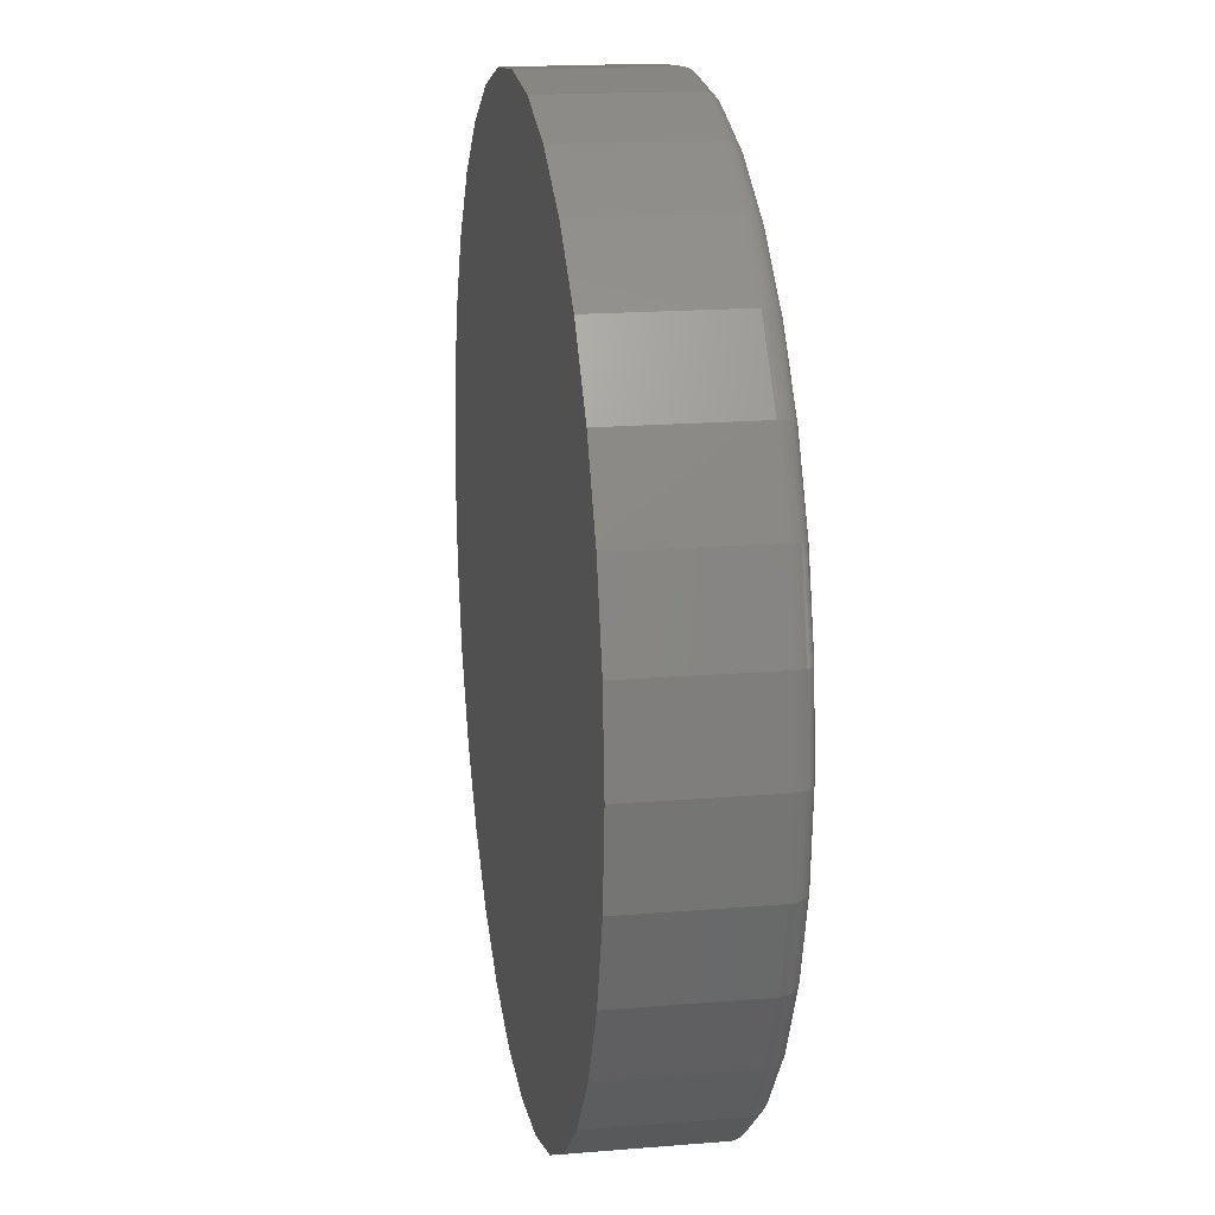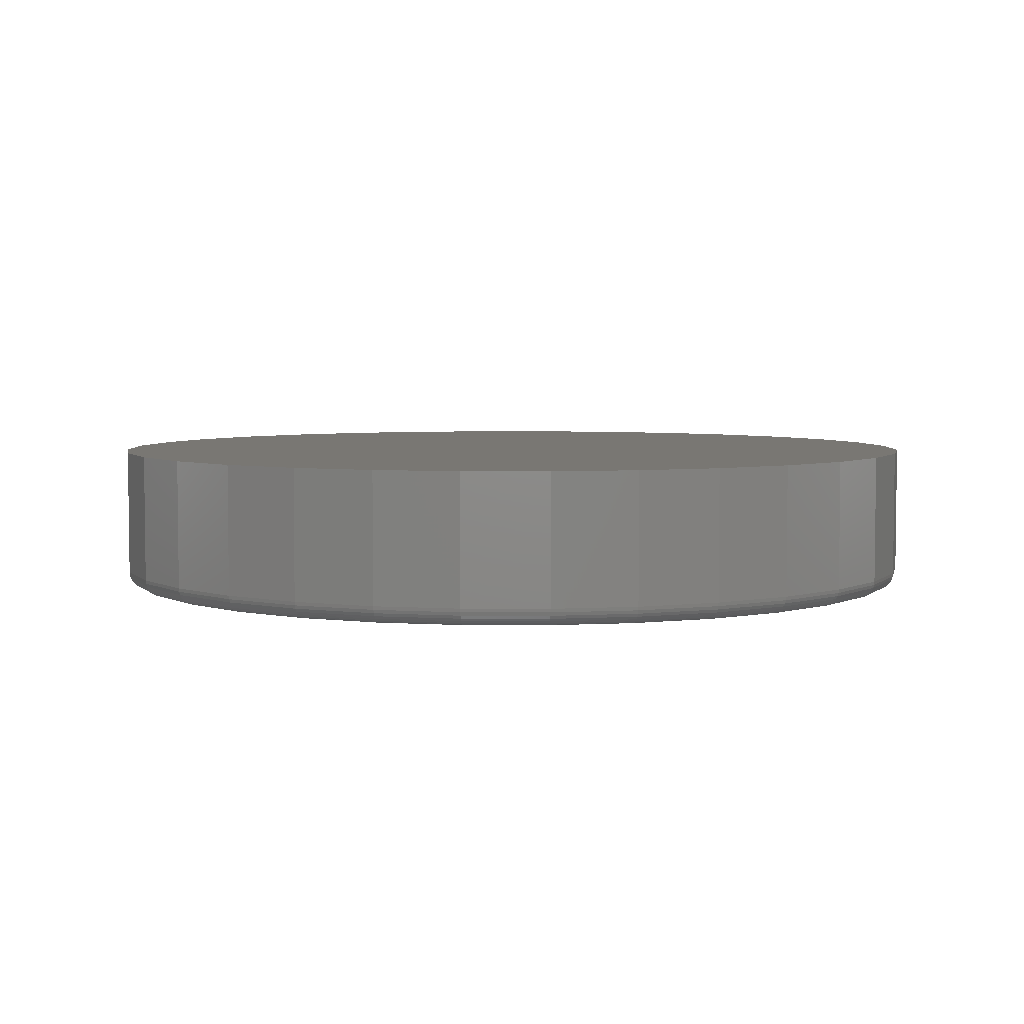
<metadata>
{"format":"stl","ext":"stl","renderer":"f3d","projection":"perspective","resolution":1024,"background":"white","views":[{"elev":17.4,"azim":-99.4,"up":"+Z"},{"elev":4.7,"azim":17.7,"up":"+Y"}]}
</metadata>
<code>
# stl→obj: 320 verts, 636 faces
v -0.1339 -0.2578 0.7127
v 0.1497 -0.2578 0.7127
v 0.007895 -0.2578 0.7266
v 0.286 -0.2578 0.6713
v -0.2702 -0.2578 0.6713
v 0.4116 -0.2578 0.6042
v -0.3958 -0.2578 0.6042
v 0.5217 -0.2578 0.5138
v -0.5059 -0.2578 0.5138
v 0.6121 -0.2578 0.4037
v -0.5963 -0.2578 0.4037
v 0.6792 -0.2578 0.2781
v -0.6634 -0.2578 0.2781
v 0.7206 -0.2578 0.1418
v -0.7048 -0.2578 0.1418
v 0.7345 -0.2578 -2.791e-16
v -0.7188 -0.2578 -8.912e-16
v 0.7206 -0.2578 -0.1418
v -0.7048 -0.2578 -0.1418
v 0.6792 -0.2578 -0.2781
v -0.6634 -0.2578 -0.2781
v 0.6121 -0.2578 -0.4037
v -0.5963 -0.2578 -0.4037
v 0.5217 -0.2578 -0.5138
v -0.5059 -0.2578 -0.5138
v 0.4116 -0.2578 -0.6042
v -0.3958 -0.2578 -0.6042
v 0.286 -0.2578 -0.6713
v -0.2702 -0.2578 -0.6713
v 0.1497 -0.2578 -0.7127
v -0.1339 -0.2578 -0.7127
v 0.007895 -0.2578 -0.7266
v 0.7658 1.674e-16 -9.282e-17
v 0.7658 -0.2266 -9.516e-16
v 0.7512 1.658e-16 -0.1479
v 0.7512 -0.2266 -0.1479
v 0.7081 1.61e-16 -0.29
v 0.7081 -0.2266 -0.29
v 0.6381 1.532e-16 -0.4211
v 0.6381 -0.2266 -0.4211
v 0.5438 1.428e-16 -0.5359
v 0.5438 -0.2266 -0.5359
v 0.429 1.3e-16 -0.6302
v 0.429 -0.2266 -0.6302
v 0.2979 1.155e-16 -0.7002
v 0.2979 -0.2266 -0.7002
v 0.1558 9.968e-17 -0.7433
v 0.1558 -0.2266 -0.7433
v 0.007895 8.327e-17 -0.7579
v 0.007895 -0.2266 -0.7579
v -0.14 6.685e-17 -0.7433
v -0.14 -0.2266 -0.7433
v -0.2821 5.107e-17 -0.7002
v -0.2821 -0.2266 -0.7002
v -0.4132 3.652e-17 -0.6302
v -0.4132 -0.2266 -0.6302
v -0.528 2.377e-17 -0.5359
v -0.528 -0.2266 -0.5359
v -0.6223 1.33e-17 -0.4211
v -0.6223 -0.2266 -0.4211
v -0.6923 5.529e-18 -0.29
v -0.6923 -0.2266 -0.29
v -0.7354 7.403e-19 -0.1479
v -0.7354 -0.2266 -0.1479
v -0.75 -8.765e-19 9.281e-17
v -0.75 -0.2266 9.281e-17
v -0.7354 7.403e-19 0.1479
v -0.7354 -0.2266 0.1479
v -0.6923 5.529e-18 0.29
v -0.6923 -0.2266 0.29
v -0.6223 1.33e-17 0.4211
v -0.6223 -0.2266 0.4211
v -0.528 2.377e-17 0.5359
v -0.528 -0.2266 0.5359
v -0.4132 3.652e-17 0.6302
v -0.4132 -0.2266 0.6302
v -0.2821 5.107e-17 0.7002
v -0.2821 -0.2266 0.7002
v -0.14 6.685e-17 0.7433
v -0.14 -0.2266 0.7433
v 0.007895 8.327e-17 0.7579
v 0.007895 -0.2266 0.7579
v 0.1558 9.968e-17 0.7433
v 0.1558 -0.2266 0.7433
v 0.2979 1.155e-16 0.7002
v 0.2979 -0.2266 0.7002
v 0.429 1.3e-16 0.6302
v 0.429 -0.2266 0.6302
v 0.5438 1.428e-16 0.5359
v 0.5438 -0.2266 0.5359
v 0.6381 1.532e-16 0.4211
v 0.6381 -0.2266 0.4211
v 0.7081 1.61e-16 0.29
v 0.7081 -0.2266 0.29
v 0.7512 1.658e-16 0.1479
v 0.7512 -0.2266 0.1479
v 0.7406 -0.2572 -2.224e-16
v 0.7266 -0.2572 -0.143
v 0.7465 -0.2554 -1.669e-16
v 0.7323 -0.2554 -0.1441
v 0.7519 -0.2525 -1.668e-16
v 0.7376 -0.2525 -0.1451
v 0.7566 -0.2487 -2.223e-16
v 0.7422 -0.2487 -0.1461
v 0.7605 -0.2439 -2.222e-16
v 0.7461 -0.2439 -0.1468
v 0.7634 -0.2385 -1.667e-16
v 0.7489 -0.2385 -0.1474
v 0.7652 -0.2327 -1.666e-16
v 0.7506 -0.2327 -0.1477
v -0.7108 -0.2572 -0.143
v -0.7248 -0.2572 -5.585e-17
v -0.7165 -0.2554 -0.1441
v -0.7307 -0.2554 -5.583e-17
v -0.7218 -0.2525 -0.1451
v -0.7361 -0.2525 -5.58e-17
v -0.7265 -0.2487 -0.1461
v -0.7408 -0.2487 -1.113e-16
v -0.7303 -0.2439 -0.1468
v -0.7447 -0.2439 -1.112e-16
v -0.7331 -0.2385 -0.1474
v -0.7476 -0.2385 -5.564e-17
v -0.7348 -0.2327 -0.1477
v -0.7494 -0.2327 -5.558e-17
v -0.6691 -0.2572 -0.2804
v -0.6745 -0.2554 -0.2827
v -0.6795 -0.2525 -0.2847
v -0.6839 -0.2487 -0.2865
v -0.6874 -0.2439 -0.288
v -0.6901 -0.2385 -0.2891
v -0.6918 -0.2327 -0.2898
v -0.6014 -0.2572 -0.4071
v -0.6062 -0.2554 -0.4103
v -0.6107 -0.2525 -0.4133
v -0.6147 -0.2487 -0.416
v -0.6179 -0.2439 -0.4181
v -0.6203 -0.2385 -0.4197
v -0.6218 -0.2327 -0.4207
v -0.5102 -0.2572 -0.5181
v -0.5144 -0.2554 -0.5223
v -0.5182 -0.2525 -0.5261
v -0.5215 -0.2487 -0.5294
v -0.5243 -0.2439 -0.5322
v -0.5263 -0.2385 -0.5342
v -0.5276 -0.2327 -0.5355
v -0.3992 -0.2572 -0.6093
v -0.4025 -0.2554 -0.6141
v -0.4055 -0.2525 -0.6186
v -0.4081 -0.2487 -0.6226
v -0.4102 -0.2439 -0.6258
v -0.4118 -0.2385 -0.6282
v -0.4128 -0.2327 -0.6297
v -0.2725 -0.2572 -0.677
v -0.2748 -0.2554 -0.6824
v -0.2768 -0.2525 -0.6874
v -0.2786 -0.2487 -0.6917
v -0.2801 -0.2439 -0.6953
v -0.2812 -0.2385 -0.698
v -0.2819 -0.2327 -0.6996
v -0.1351 -0.2572 -0.7187
v -0.1362 -0.2554 -0.7244
v -0.1373 -0.2525 -0.7297
v -0.1382 -0.2487 -0.7344
v -0.1389 -0.2439 -0.7382
v -0.1395 -0.2385 -0.741
v -0.1398 -0.2327 -0.7427
v 0.007895 -0.2572 -0.7327
v 0.007895 -0.2554 -0.7386
v 0.007895 -0.2525 -0.744
v 0.007895 -0.2487 -0.7487
v 0.007895 -0.2439 -0.7526
v 0.007895 -0.2385 -0.7555
v 0.007895 -0.2327 -0.7573
v 0.1508 -0.2572 -0.7187
v 0.152 -0.2554 -0.7244
v 0.153 -0.2525 -0.7297
v 0.154 -0.2487 -0.7344
v 0.1547 -0.2439 -0.7382
v 0.1553 -0.2385 -0.741
v 0.1556 -0.2327 -0.7427
v 0.2883 -0.2572 -0.677
v 0.2905 -0.2554 -0.6824
v 0.2926 -0.2525 -0.6874
v 0.2944 -0.2487 -0.6917
v 0.2959 -0.2439 -0.6953
v 0.297 -0.2385 -0.698
v 0.2977 -0.2327 -0.6996
v 0.415 -0.2572 -0.6093
v 0.4182 -0.2554 -0.6141
v 0.4212 -0.2525 -0.6186
v 0.4239 -0.2487 -0.6226
v 0.426 -0.2439 -0.6258
v 0.4276 -0.2385 -0.6282
v 0.4286 -0.2327 -0.6297
v 0.526 -0.2572 -0.5181
v 0.5302 -0.2554 -0.5223
v 0.534 -0.2525 -0.5261
v 0.5373 -0.2487 -0.5294
v 0.5401 -0.2439 -0.5322
v 0.5421 -0.2385 -0.5342
v 0.5434 -0.2327 -0.5355
v 0.6171 -0.2572 -0.4071
v 0.622 -0.2554 -0.4103
v 0.6265 -0.2525 -0.4133
v 0.6305 -0.2487 -0.416
v 0.6337 -0.2439 -0.4181
v 0.6361 -0.2385 -0.4197
v 0.6376 -0.2327 -0.4207
v 0.6849 -0.2572 -0.2804
v 0.6903 -0.2554 -0.2827
v 0.6953 -0.2525 -0.2847
v 0.6996 -0.2487 -0.2865
v 0.7032 -0.2439 -0.288
v 0.7059 -0.2385 -0.2891
v 0.7075 -0.2327 -0.2898
v -0.7108 -0.2572 0.143
v -0.7165 -0.2554 0.1441
v -0.7218 -0.2525 0.1451
v -0.7265 -0.2487 0.1461
v -0.7303 -0.2439 0.1468
v -0.7331 -0.2385 0.1474
v -0.7348 -0.2327 0.1477
v 0.7266 -0.2572 0.143
v 0.7323 -0.2554 0.1441
v 0.7376 -0.2525 0.1451
v 0.7422 -0.2487 0.1461
v 0.7461 -0.2439 0.1468
v 0.7489 -0.2385 0.1474
v 0.7506 -0.2327 0.1477
v 0.6849 -0.2572 0.2804
v 0.6903 -0.2554 0.2827
v 0.6953 -0.2525 0.2847
v 0.6996 -0.2487 0.2865
v 0.7032 -0.2439 0.288
v 0.7059 -0.2385 0.2891
v 0.7075 -0.2327 0.2898
v 0.6171 -0.2572 0.4071
v 0.622 -0.2554 0.4103
v 0.6265 -0.2525 0.4133
v 0.6305 -0.2487 0.416
v 0.6337 -0.2439 0.4181
v 0.6361 -0.2385 0.4197
v 0.6376 -0.2327 0.4207
v 0.526 -0.2572 0.5181
v 0.5302 -0.2554 0.5223
v 0.534 -0.2525 0.5261
v 0.5373 -0.2487 0.5294
v 0.5401 -0.2439 0.5322
v 0.5421 -0.2385 0.5342
v 0.5434 -0.2327 0.5355
v 0.415 -0.2572 0.6093
v 0.4182 -0.2554 0.6141
v 0.4212 -0.2525 0.6186
v 0.4239 -0.2487 0.6226
v 0.426 -0.2439 0.6258
v 0.4276 -0.2385 0.6282
v 0.4286 -0.2327 0.6297
v 0.2883 -0.2572 0.677
v 0.2905 -0.2554 0.6824
v 0.2926 -0.2525 0.6874
v 0.2944 -0.2487 0.6917
v 0.2959 -0.2439 0.6953
v 0.297 -0.2385 0.698
v 0.2977 -0.2327 0.6996
v 0.1508 -0.2572 0.7187
v 0.152 -0.2554 0.7244
v 0.153 -0.2525 0.7297
v 0.154 -0.2487 0.7344
v 0.1547 -0.2439 0.7382
v 0.1553 -0.2385 0.741
v 0.1556 -0.2327 0.7427
v 0.007895 -0.2572 0.7327
v 0.007895 -0.2554 0.7386
v 0.007895 -0.2525 0.744
v 0.007895 -0.2487 0.7487
v 0.007895 -0.2439 0.7526
v 0.007895 -0.2385 0.7555
v 0.007895 -0.2327 0.7573
v -0.1351 -0.2572 0.7187
v -0.1362 -0.2554 0.7244
v -0.1373 -0.2525 0.7297
v -0.1382 -0.2487 0.7344
v -0.1389 -0.2439 0.7382
v -0.1395 -0.2385 0.741
v -0.1398 -0.2327 0.7427
v -0.2725 -0.2572 0.677
v -0.2748 -0.2554 0.6824
v -0.2768 -0.2525 0.6874
v -0.2786 -0.2487 0.6917
v -0.2801 -0.2439 0.6953
v -0.2812 -0.2385 0.698
v -0.2819 -0.2327 0.6996
v -0.3992 -0.2572 0.6093
v -0.4025 -0.2554 0.6141
v -0.4055 -0.2525 0.6186
v -0.4081 -0.2487 0.6226
v -0.4102 -0.2439 0.6258
v -0.4118 -0.2385 0.6282
v -0.4128 -0.2327 0.6297
v -0.5102 -0.2572 0.5181
v -0.5144 -0.2554 0.5223
v -0.5182 -0.2525 0.5261
v -0.5215 -0.2487 0.5294
v -0.5243 -0.2439 0.5322
v -0.5263 -0.2385 0.5342
v -0.5276 -0.2327 0.5355
v -0.6014 -0.2572 0.4071
v -0.6062 -0.2554 0.4103
v -0.6107 -0.2525 0.4133
v -0.6147 -0.2487 0.416
v -0.6179 -0.2439 0.4181
v -0.6203 -0.2385 0.4197
v -0.6218 -0.2327 0.4207
v -0.6691 -0.2572 0.2804
v -0.6745 -0.2554 0.2827
v -0.6795 -0.2525 0.2847
v -0.6839 -0.2487 0.2865
v -0.6874 -0.2439 0.288
v -0.6901 -0.2385 0.2891
v -0.6918 -0.2327 0.2898
f 1 2 3
f 2 1 4
f 4 1 5
f 4 5 6
f 6 5 7
f 6 7 8
f 8 7 9
f 8 9 10
f 10 9 11
f 10 11 12
f 12 11 13
f 12 13 14
f 14 13 15
f 14 15 16
f 16 15 17
f 16 17 18
f 18 17 19
f 18 19 20
f 20 19 21
f 20 21 22
f 22 21 23
f 22 23 24
f 24 23 25
f 24 25 26
f 26 25 27
f 26 27 28
f 28 27 29
f 28 29 30
f 30 29 31
f 30 31 32
f 33 34 35
f 35 34 36
f 35 36 37
f 37 36 38
f 37 38 39
f 39 38 40
f 39 40 41
f 41 40 42
f 41 42 43
f 43 42 44
f 43 44 45
f 45 44 46
f 45 46 47
f 47 46 48
f 47 48 49
f 49 48 50
f 49 50 51
f 51 50 52
f 51 52 53
f 53 52 54
f 53 54 55
f 55 54 56
f 55 56 57
f 57 56 58
f 57 58 59
f 59 58 60
f 59 60 61
f 61 60 62
f 61 62 63
f 63 62 64
f 63 64 65
f 65 64 66
f 65 66 67
f 67 66 68
f 67 68 69
f 69 68 70
f 69 70 71
f 71 70 72
f 71 72 73
f 73 72 74
f 73 74 75
f 75 74 76
f 75 76 77
f 77 76 78
f 77 78 79
f 79 78 80
f 79 80 81
f 81 80 82
f 81 82 83
f 83 82 84
f 83 84 85
f 85 84 86
f 85 86 87
f 87 86 88
f 87 88 89
f 89 88 90
f 89 90 91
f 91 90 92
f 91 92 93
f 93 92 94
f 93 94 95
f 95 94 96
f 95 96 33
f 33 96 34
f 16 18 97
f 97 18 98
f 97 98 99
f 99 98 100
f 99 100 101
f 101 100 102
f 101 102 103
f 103 102 104
f 103 104 105
f 105 104 106
f 105 106 107
f 107 106 108
f 107 108 109
f 109 108 110
f 109 110 34
f 34 110 36
f 19 17 111
f 111 17 112
f 111 112 113
f 113 112 114
f 113 114 115
f 115 114 116
f 115 116 117
f 117 116 118
f 117 118 119
f 119 118 120
f 119 120 121
f 121 120 122
f 121 122 123
f 123 122 124
f 123 124 64
f 64 124 66
f 21 19 125
f 125 19 111
f 125 111 126
f 126 111 113
f 126 113 127
f 127 113 115
f 127 115 128
f 128 115 117
f 128 117 129
f 129 117 119
f 129 119 130
f 130 119 121
f 130 121 131
f 131 121 123
f 131 123 62
f 62 123 64
f 23 21 132
f 132 21 125
f 132 125 133
f 133 125 126
f 133 126 134
f 134 126 127
f 134 127 135
f 135 127 128
f 135 128 136
f 136 128 129
f 136 129 137
f 137 129 130
f 137 130 138
f 138 130 131
f 138 131 60
f 60 131 62
f 25 23 139
f 139 23 132
f 139 132 140
f 140 132 133
f 140 133 141
f 141 133 134
f 141 134 142
f 142 134 135
f 142 135 143
f 143 135 136
f 143 136 144
f 144 136 137
f 144 137 145
f 145 137 138
f 145 138 58
f 58 138 60
f 27 25 146
f 146 25 139
f 146 139 147
f 147 139 140
f 147 140 148
f 148 140 141
f 148 141 149
f 149 141 142
f 149 142 150
f 150 142 143
f 150 143 151
f 151 143 144
f 151 144 152
f 152 144 145
f 152 145 56
f 56 145 58
f 29 27 153
f 153 27 146
f 153 146 154
f 154 146 147
f 154 147 155
f 155 147 148
f 155 148 156
f 156 148 149
f 156 149 157
f 157 149 150
f 157 150 158
f 158 150 151
f 158 151 159
f 159 151 152
f 159 152 54
f 54 152 56
f 31 29 160
f 160 29 153
f 160 153 161
f 161 153 154
f 161 154 162
f 162 154 155
f 162 155 163
f 163 155 156
f 163 156 164
f 164 156 157
f 164 157 165
f 165 157 158
f 165 158 166
f 166 158 159
f 166 159 52
f 52 159 54
f 32 31 167
f 167 31 160
f 167 160 168
f 168 160 161
f 168 161 169
f 169 161 162
f 169 162 170
f 170 162 163
f 170 163 171
f 171 163 164
f 171 164 172
f 172 164 165
f 172 165 173
f 173 165 166
f 173 166 50
f 50 166 52
f 30 32 174
f 174 32 167
f 174 167 175
f 175 167 168
f 175 168 176
f 176 168 169
f 176 169 177
f 177 169 170
f 177 170 178
f 178 170 171
f 178 171 179
f 179 171 172
f 179 172 180
f 180 172 173
f 180 173 48
f 48 173 50
f 28 30 181
f 181 30 174
f 181 174 182
f 182 174 175
f 182 175 183
f 183 175 176
f 183 176 184
f 184 176 177
f 184 177 185
f 185 177 178
f 185 178 186
f 186 178 179
f 186 179 187
f 187 179 180
f 187 180 46
f 46 180 48
f 26 28 188
f 188 28 181
f 188 181 189
f 189 181 182
f 189 182 190
f 190 182 183
f 190 183 191
f 191 183 184
f 191 184 192
f 192 184 185
f 192 185 193
f 193 185 186
f 193 186 194
f 194 186 187
f 194 187 44
f 44 187 46
f 24 26 195
f 195 26 188
f 195 188 196
f 196 188 189
f 196 189 197
f 197 189 190
f 197 190 198
f 198 190 191
f 198 191 199
f 199 191 192
f 199 192 200
f 200 192 193
f 200 193 201
f 201 193 194
f 201 194 42
f 42 194 44
f 22 24 202
f 202 24 195
f 202 195 203
f 203 195 196
f 203 196 204
f 204 196 197
f 204 197 205
f 205 197 198
f 205 198 206
f 206 198 199
f 206 199 207
f 207 199 200
f 207 200 208
f 208 200 201
f 208 201 40
f 40 201 42
f 20 22 209
f 209 22 202
f 209 202 210
f 210 202 203
f 210 203 211
f 211 203 204
f 211 204 212
f 212 204 205
f 212 205 213
f 213 205 206
f 213 206 214
f 214 206 207
f 214 207 215
f 215 207 208
f 215 208 38
f 38 208 40
f 18 20 98
f 98 20 209
f 98 209 100
f 100 209 210
f 100 210 102
f 102 210 211
f 102 211 104
f 104 211 212
f 104 212 106
f 106 212 213
f 106 213 108
f 108 213 214
f 108 214 110
f 110 214 215
f 110 215 36
f 36 215 38
f 17 15 112
f 112 15 216
f 112 216 114
f 114 216 217
f 114 217 116
f 116 217 218
f 116 218 118
f 118 218 219
f 118 219 120
f 120 219 220
f 120 220 122
f 122 220 221
f 122 221 124
f 124 221 222
f 124 222 66
f 66 222 68
f 14 16 223
f 223 16 97
f 223 97 224
f 224 97 99
f 224 99 225
f 225 99 101
f 225 101 226
f 226 101 103
f 226 103 227
f 227 103 105
f 227 105 228
f 228 105 107
f 228 107 229
f 229 107 109
f 229 109 96
f 96 109 34
f 12 14 230
f 230 14 223
f 230 223 231
f 231 223 224
f 231 224 232
f 232 224 225
f 232 225 233
f 233 225 226
f 233 226 234
f 234 226 227
f 234 227 235
f 235 227 228
f 235 228 236
f 236 228 229
f 236 229 94
f 94 229 96
f 10 12 237
f 237 12 230
f 237 230 238
f 238 230 231
f 238 231 239
f 239 231 232
f 239 232 240
f 240 232 233
f 240 233 241
f 241 233 234
f 241 234 242
f 242 234 235
f 242 235 243
f 243 235 236
f 243 236 92
f 92 236 94
f 8 10 244
f 244 10 237
f 244 237 245
f 245 237 238
f 245 238 246
f 246 238 239
f 246 239 247
f 247 239 240
f 247 240 248
f 248 240 241
f 248 241 249
f 249 241 242
f 249 242 250
f 250 242 243
f 250 243 90
f 90 243 92
f 6 8 251
f 251 8 244
f 251 244 252
f 252 244 245
f 252 245 253
f 253 245 246
f 253 246 254
f 254 246 247
f 254 247 255
f 255 247 248
f 255 248 256
f 256 248 249
f 256 249 257
f 257 249 250
f 257 250 88
f 88 250 90
f 4 6 258
f 258 6 251
f 258 251 259
f 259 251 252
f 259 252 260
f 260 252 253
f 260 253 261
f 261 253 254
f 261 254 262
f 262 254 255
f 262 255 263
f 263 255 256
f 263 256 264
f 264 256 257
f 264 257 86
f 86 257 88
f 2 4 265
f 265 4 258
f 265 258 266
f 266 258 259
f 266 259 267
f 267 259 260
f 267 260 268
f 268 260 261
f 268 261 269
f 269 261 262
f 269 262 270
f 270 262 263
f 270 263 271
f 271 263 264
f 271 264 84
f 84 264 86
f 3 2 272
f 272 2 265
f 272 265 273
f 273 265 266
f 273 266 274
f 274 266 267
f 274 267 275
f 275 267 268
f 275 268 276
f 276 268 269
f 276 269 277
f 277 269 270
f 277 270 278
f 278 270 271
f 278 271 82
f 82 271 84
f 1 3 279
f 279 3 272
f 279 272 280
f 280 272 273
f 280 273 281
f 281 273 274
f 281 274 282
f 282 274 275
f 282 275 283
f 283 275 276
f 283 276 284
f 284 276 277
f 284 277 285
f 285 277 278
f 285 278 80
f 80 278 82
f 5 1 286
f 286 1 279
f 286 279 287
f 287 279 280
f 287 280 288
f 288 280 281
f 288 281 289
f 289 281 282
f 289 282 290
f 290 282 283
f 290 283 291
f 291 283 284
f 291 284 292
f 292 284 285
f 292 285 78
f 78 285 80
f 7 5 293
f 293 5 286
f 293 286 294
f 294 286 287
f 294 287 295
f 295 287 288
f 295 288 296
f 296 288 289
f 296 289 297
f 297 289 290
f 297 290 298
f 298 290 291
f 298 291 299
f 299 291 292
f 299 292 76
f 76 292 78
f 9 7 300
f 300 7 293
f 300 293 301
f 301 293 294
f 301 294 302
f 302 294 295
f 302 295 303
f 303 295 296
f 303 296 304
f 304 296 297
f 304 297 305
f 305 297 298
f 305 298 306
f 306 298 299
f 306 299 74
f 74 299 76
f 11 9 307
f 307 9 300
f 307 300 308
f 308 300 301
f 308 301 309
f 309 301 302
f 309 302 310
f 310 302 303
f 310 303 311
f 311 303 304
f 311 304 312
f 312 304 305
f 312 305 313
f 313 305 306
f 313 306 72
f 72 306 74
f 13 11 314
f 314 11 307
f 314 307 315
f 315 307 308
f 315 308 316
f 316 308 309
f 316 309 317
f 317 309 310
f 317 310 318
f 318 310 311
f 318 311 319
f 319 311 312
f 319 312 320
f 320 312 313
f 320 313 70
f 70 313 72
f 15 13 216
f 216 13 314
f 216 314 217
f 217 314 315
f 217 315 218
f 218 315 316
f 218 316 219
f 219 316 317
f 219 317 220
f 220 317 318
f 220 318 221
f 221 318 319
f 221 319 222
f 222 319 320
f 222 320 68
f 68 320 70
f 81 83 79
f 49 51 47
f 47 51 53
f 47 53 45
f 45 53 55
f 45 55 43
f 43 55 57
f 43 57 41
f 41 57 59
f 41 59 39
f 39 59 61
f 39 61 37
f 37 61 63
f 37 63 35
f 35 63 65
f 35 65 33
f 33 65 67
f 33 67 95
f 95 67 69
f 95 69 93
f 93 69 71
f 93 71 91
f 91 71 73
f 91 73 89
f 89 73 75
f 89 75 87
f 87 75 77
f 87 77 85
f 85 77 79
f 85 79 83

</code>
